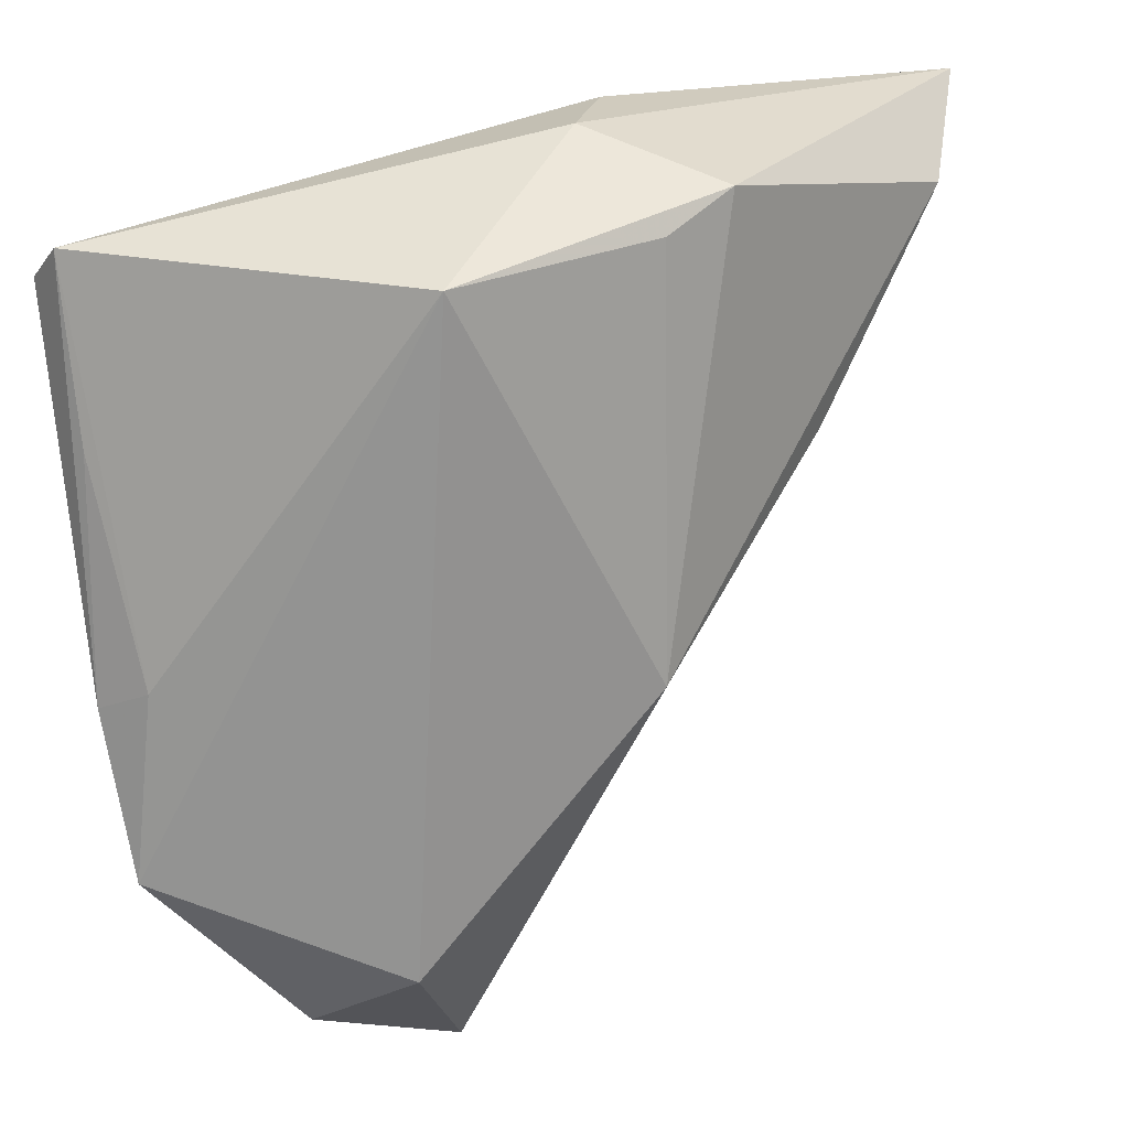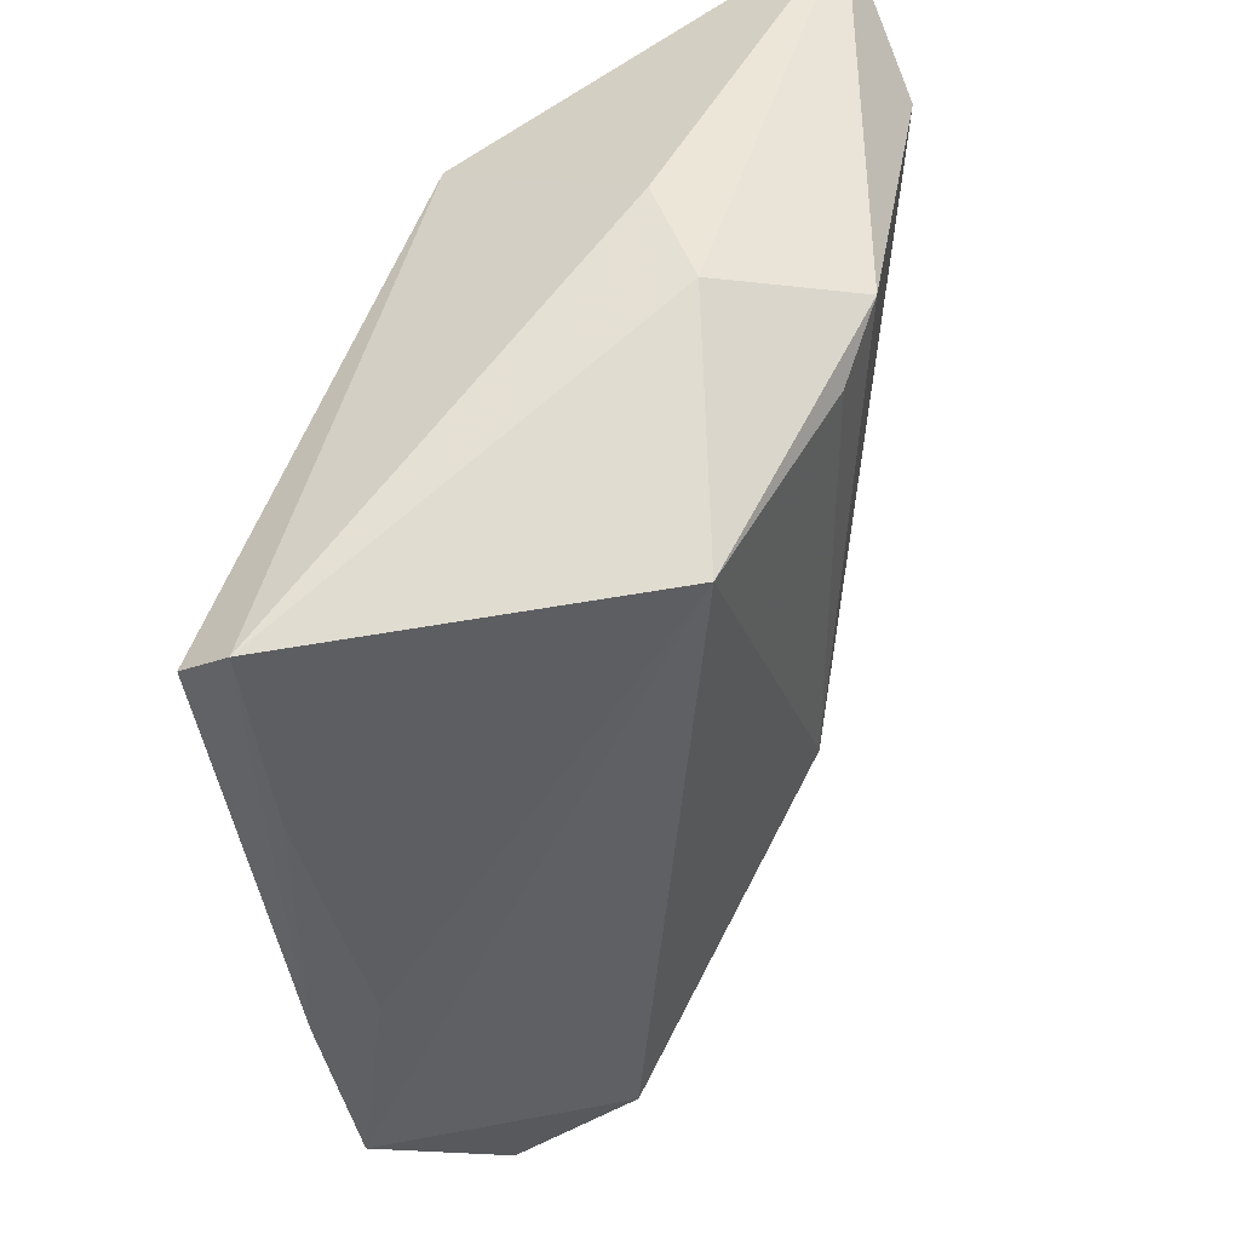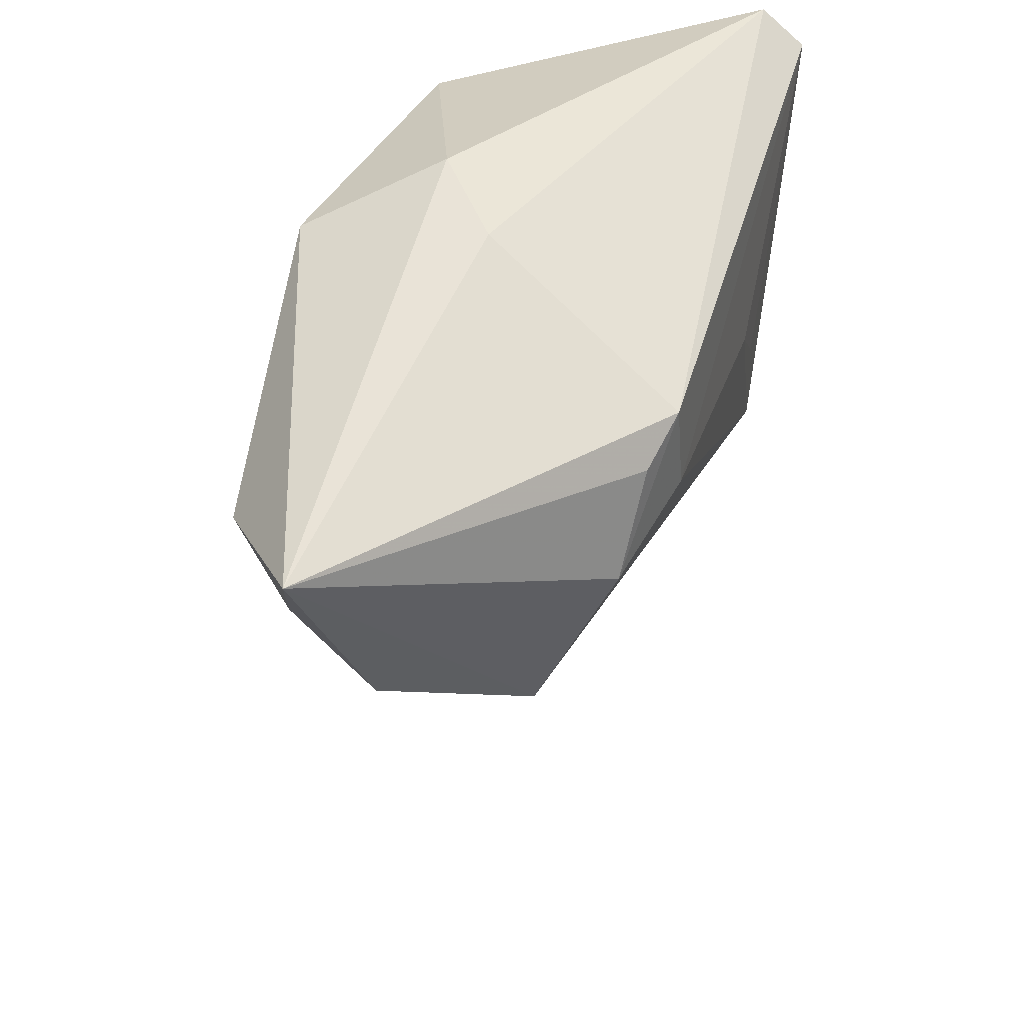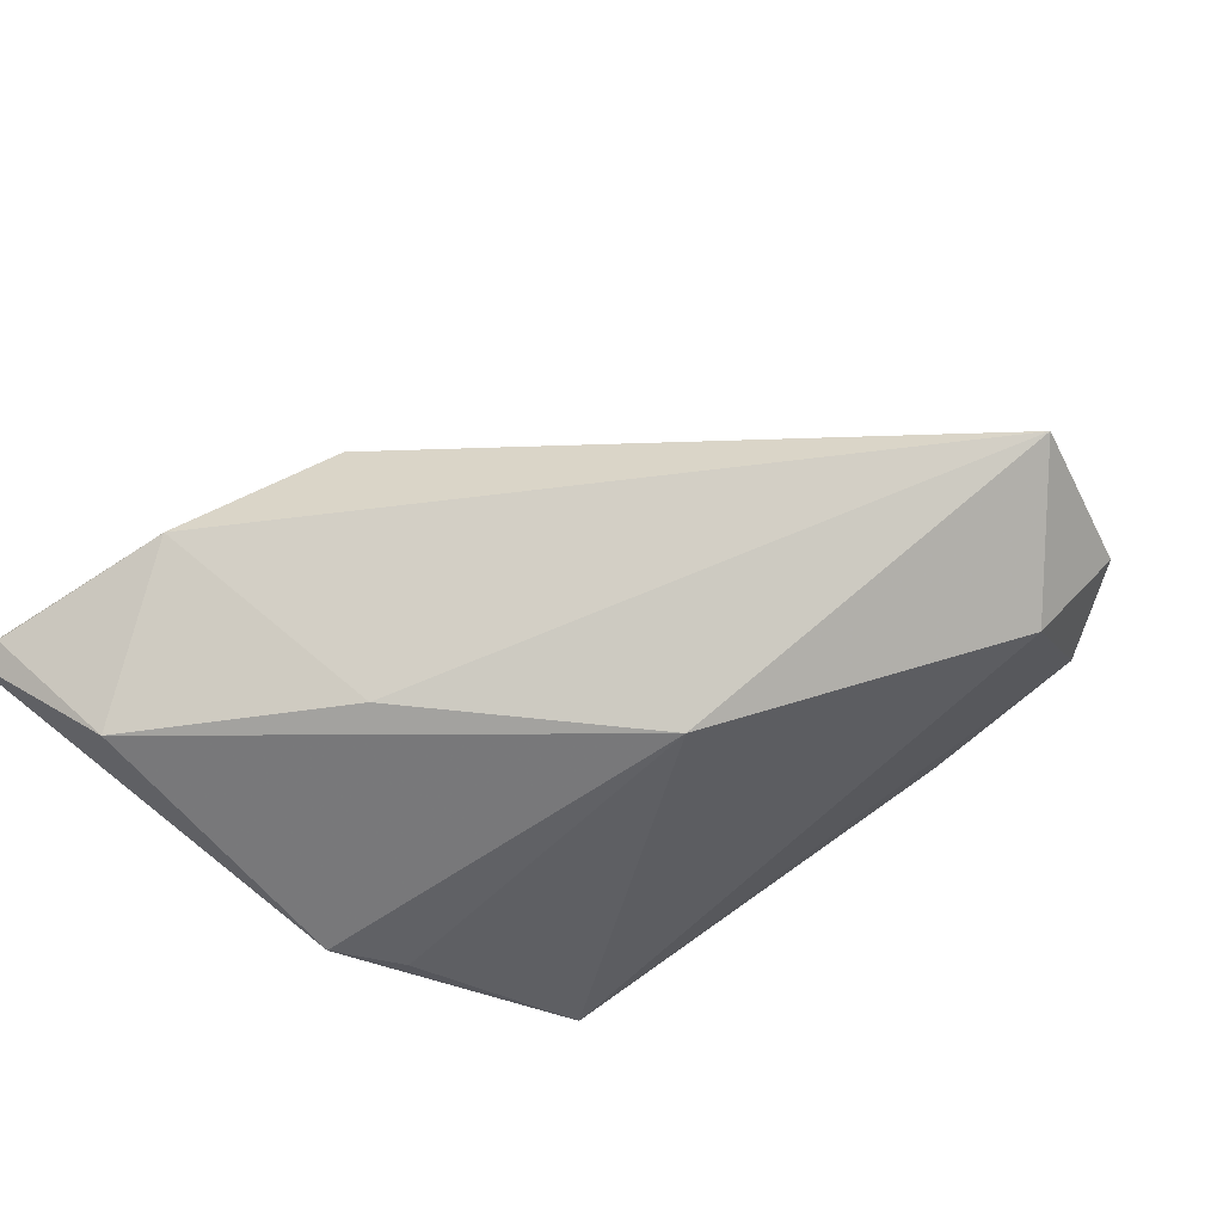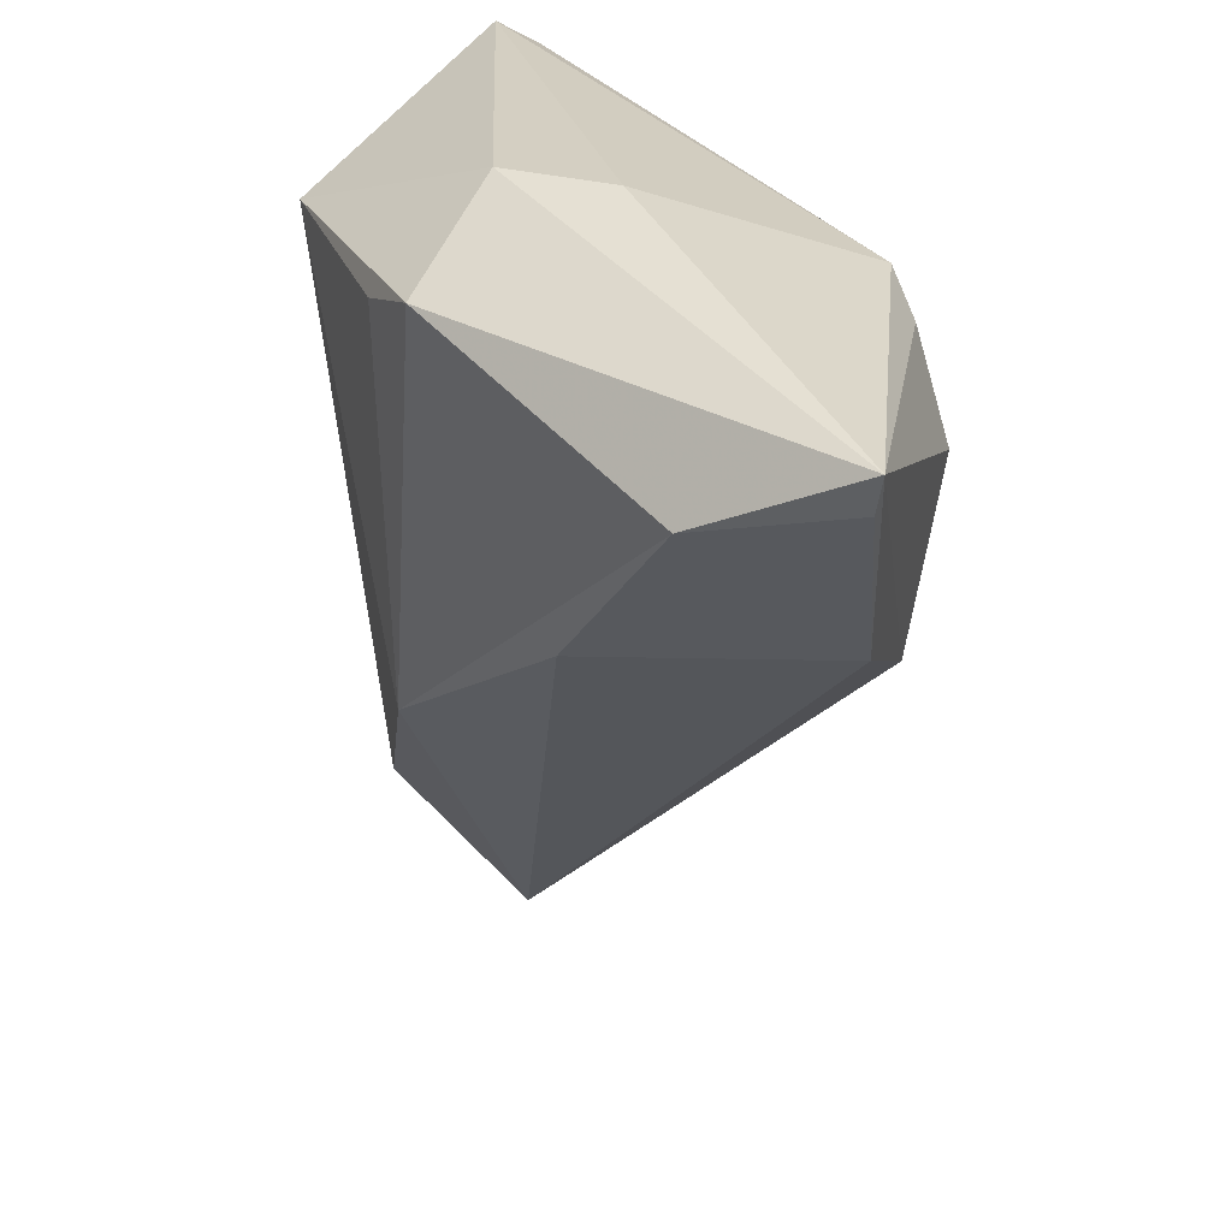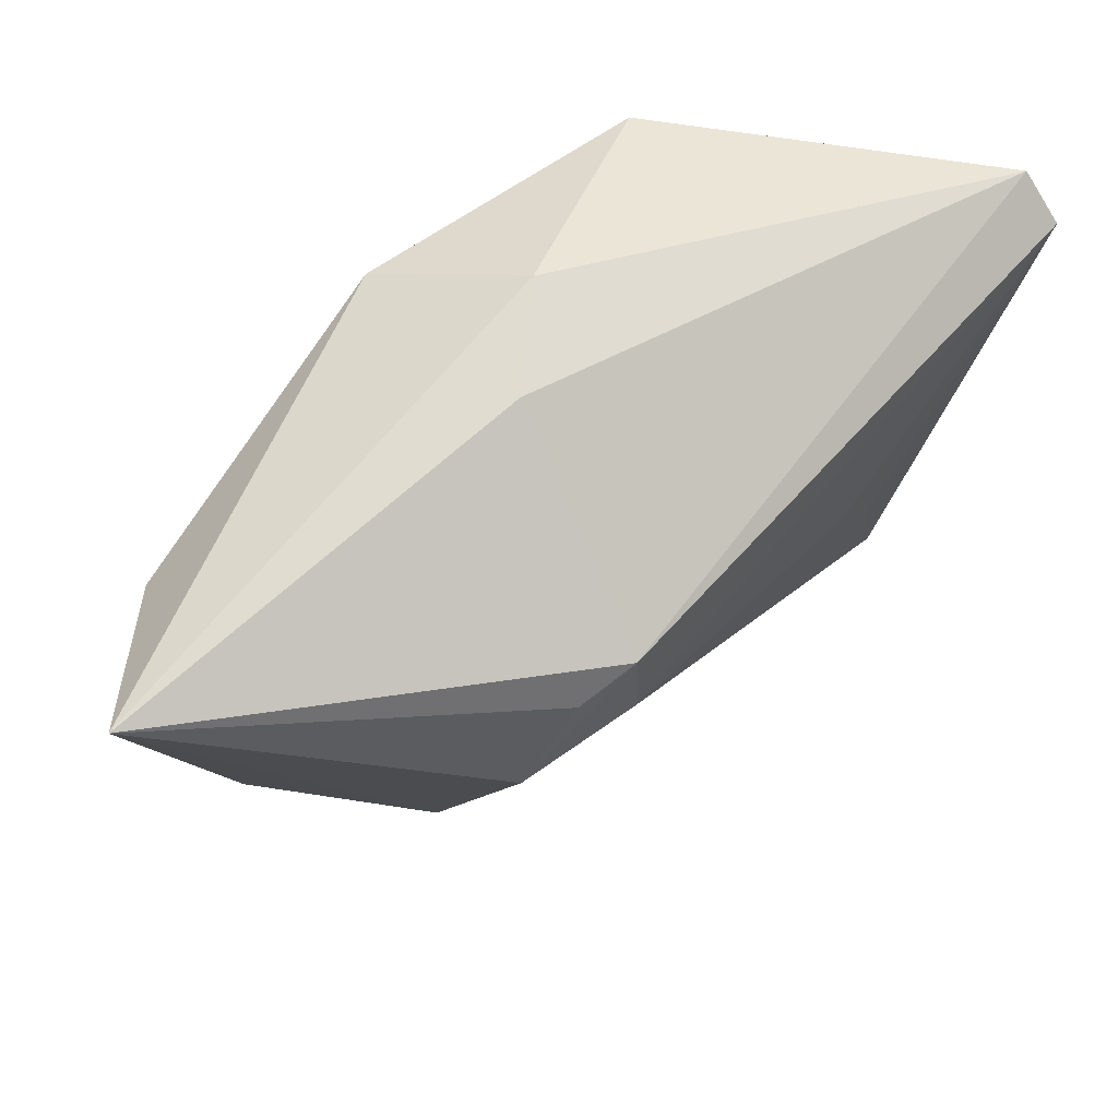
<metadata>
{"format":"obj","ext":"obj","renderer":"f3d","projection":"perspective","resolution":1024,"background":"white","views":[{"elev":18.8,"azim":140.3,"up":"+Y"},{"elev":44.8,"azim":108.6,"up":"+Y"},{"elev":52.2,"azim":-72.8,"up":"+Y"},{"elev":-50.9,"azim":-42.5,"up":"+Z"},{"elev":37.1,"azim":-120.2,"up":"+Y"},{"elev":71.0,"azim":-46.8,"up":"+Y"}]}
</metadata>
<code>
v 0.04233 0.02143 0.01918
v -0.01946 0.02601 0.02048
v -0.03755 -0.002967 0.01117
v 0.01624 -0.002775 0.0213
v 0.0403 -0.01789 0.005384
v 0.02703 -0.05504 -0.001296
v -0.0201 0.01627 0.02142
v -0.05724 0.03488 -0.006624
v -0.001166 0.0352 -0.009555
v -0.02712 0.002072 -0.01819
v 0.04279 0.02512 0.01414
v 0.04279 -0.0204 0.01102
v -0.05 0.01041 -0.001448
v -0.05635 0.03052 -0.006684
v -0.04446 0.02543 -0.01724
v -0.03264 0.01445 0.01839
v 0.04126 -0.03868 0.00764
v 0.01053 0.005184 0.02142
v -0.02564 0.02362 0.01902
v 0.02147 0.0236 -0.01819
v -0.001606 0.02611 -0.02236
v -0.009972 0.03002 -0.02274
v -0.0108 0.03586 -0.002007
v 0.01788 -0.01571 0.02142
v 0.04243 0.005742 0.0114
v 0.008786 -0.06235 -0.00257
v 0.02127 -0.04837 -0.01217
v -0.002565 -0.01946 -0.02221
f 1 11 2
f 17 20 5
f 20 11 5
f 8 22 15
f 15 22 28
f 20 28 21
f 21 22 20
f 28 22 21
f 9 11 20
f 20 22 9
f 9 22 8
f 8 16 19
f 19 2 8
f 16 2 19
f 3 24 16
f 3 16 8
f 17 5 12
f 12 11 1
f 12 24 17
f 1 24 12
f 23 2 11
f 11 9 23
f 8 2 23
f 23 9 8
f 4 24 1
f 1 18 4
f 4 18 24
f 1 2 7
f 7 18 1
f 7 2 16
f 24 18 7
f 16 24 7
f 24 3 26
f 17 24 26
f 26 6 17
f 25 5 11
f 11 12 25
f 25 12 5
f 27 26 28
f 6 26 27
f 27 28 20
f 27 20 17
f 17 6 27
f 10 15 28
f 28 26 10
f 13 3 8
f 13 26 3
f 15 10 13
f 13 10 26
f 8 15 14
f 14 13 8
f 15 13 14

</code>
